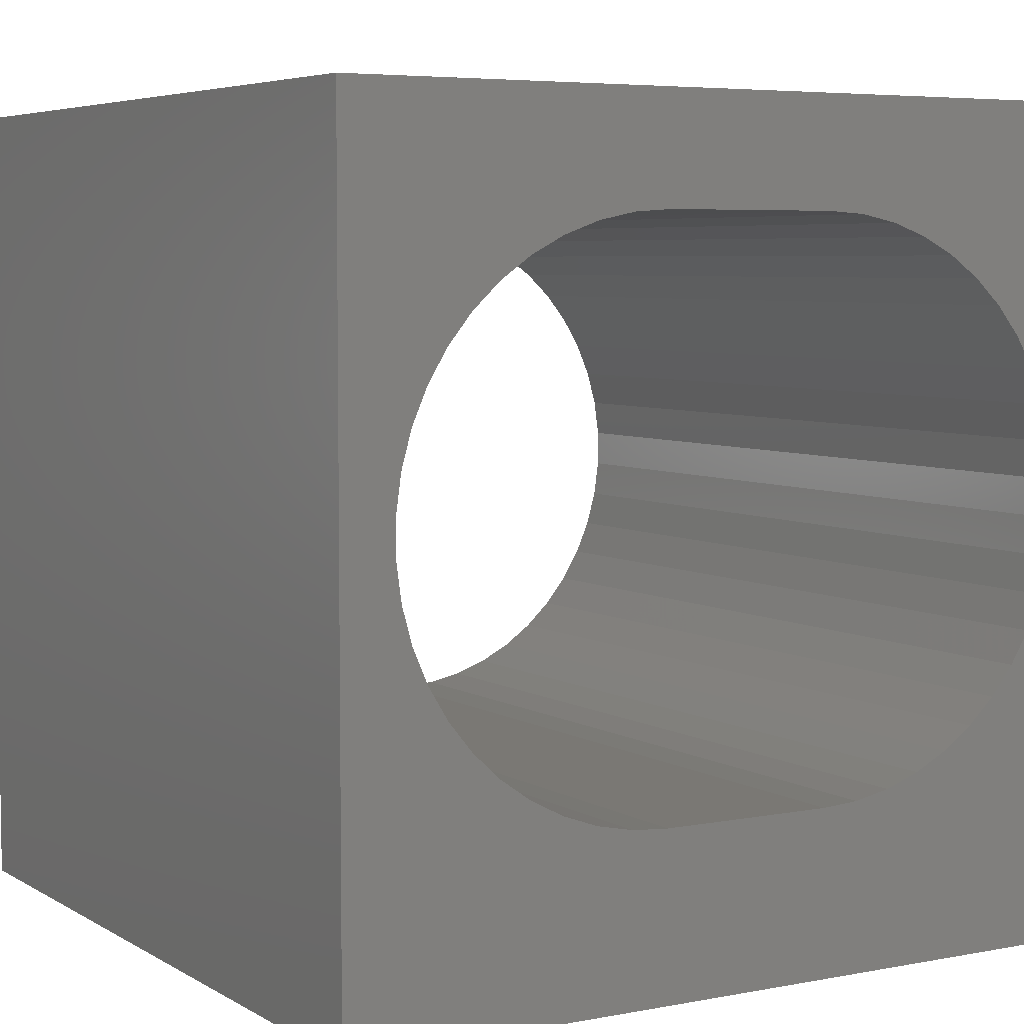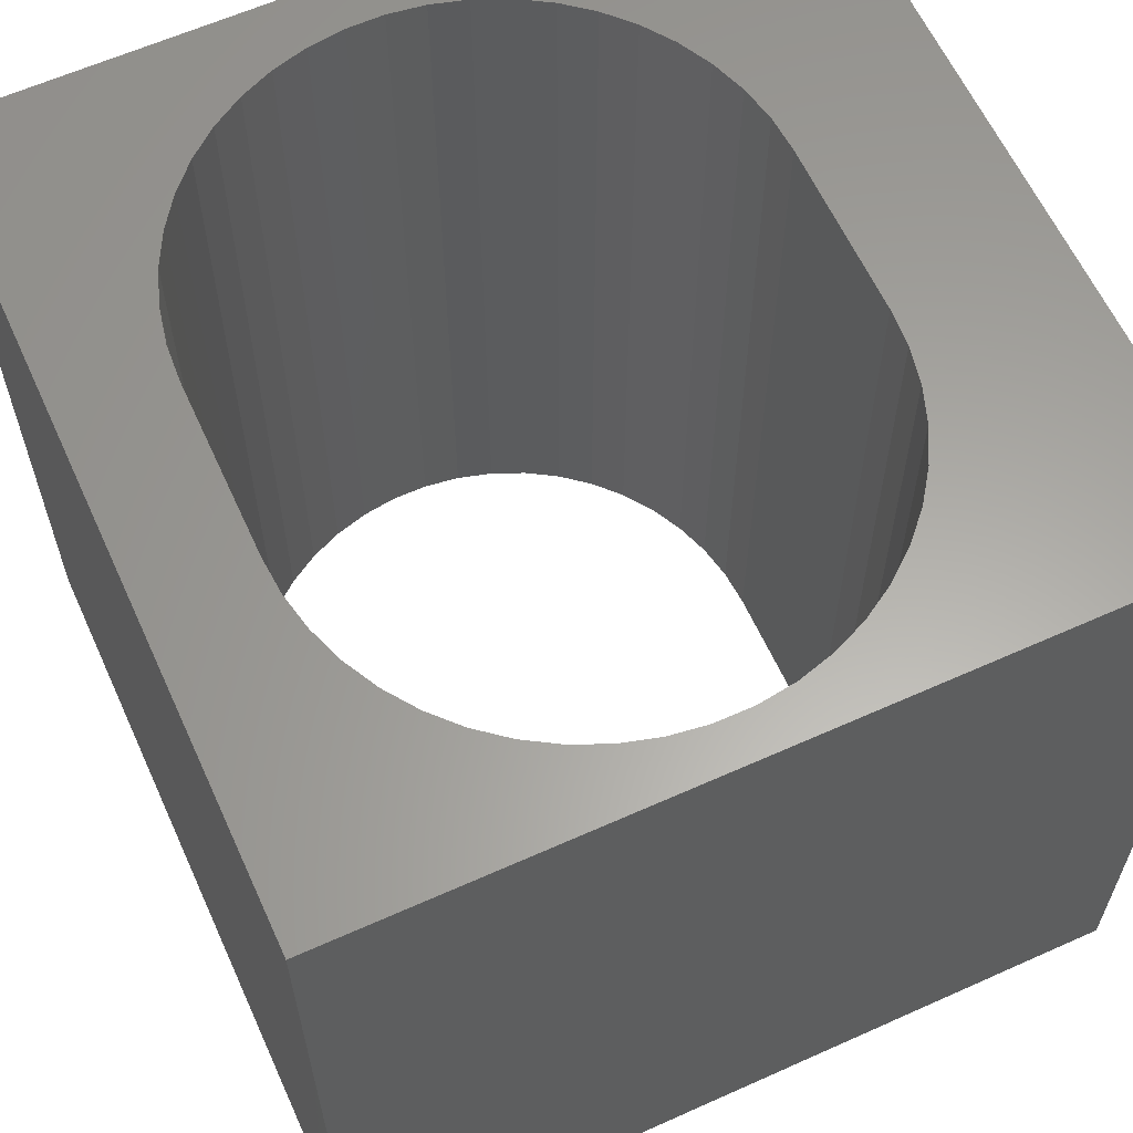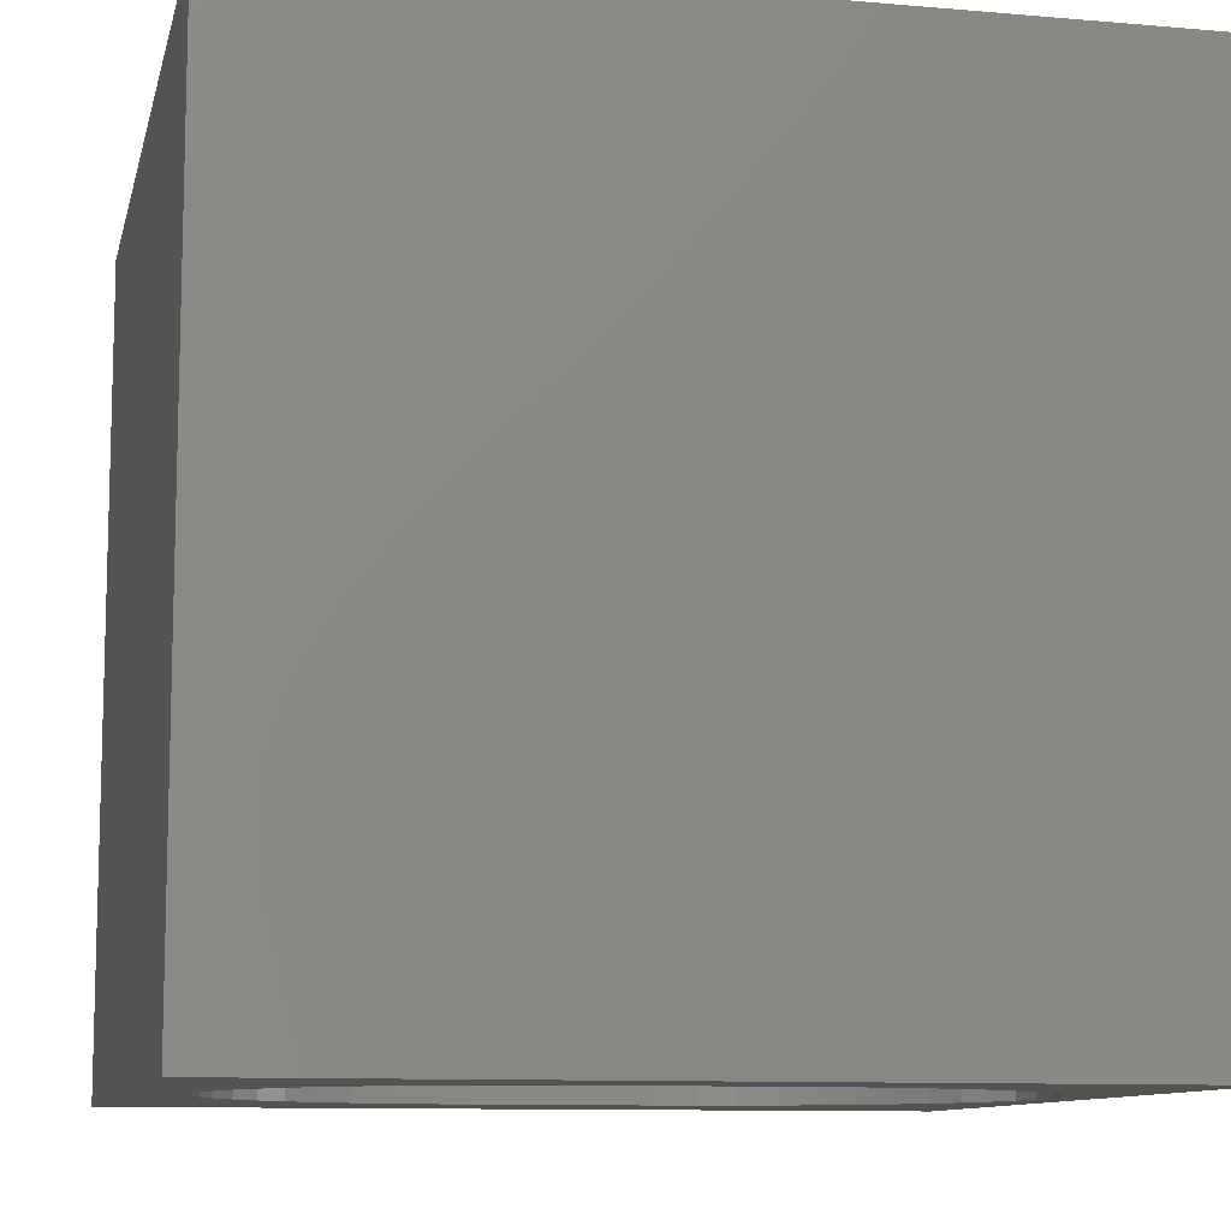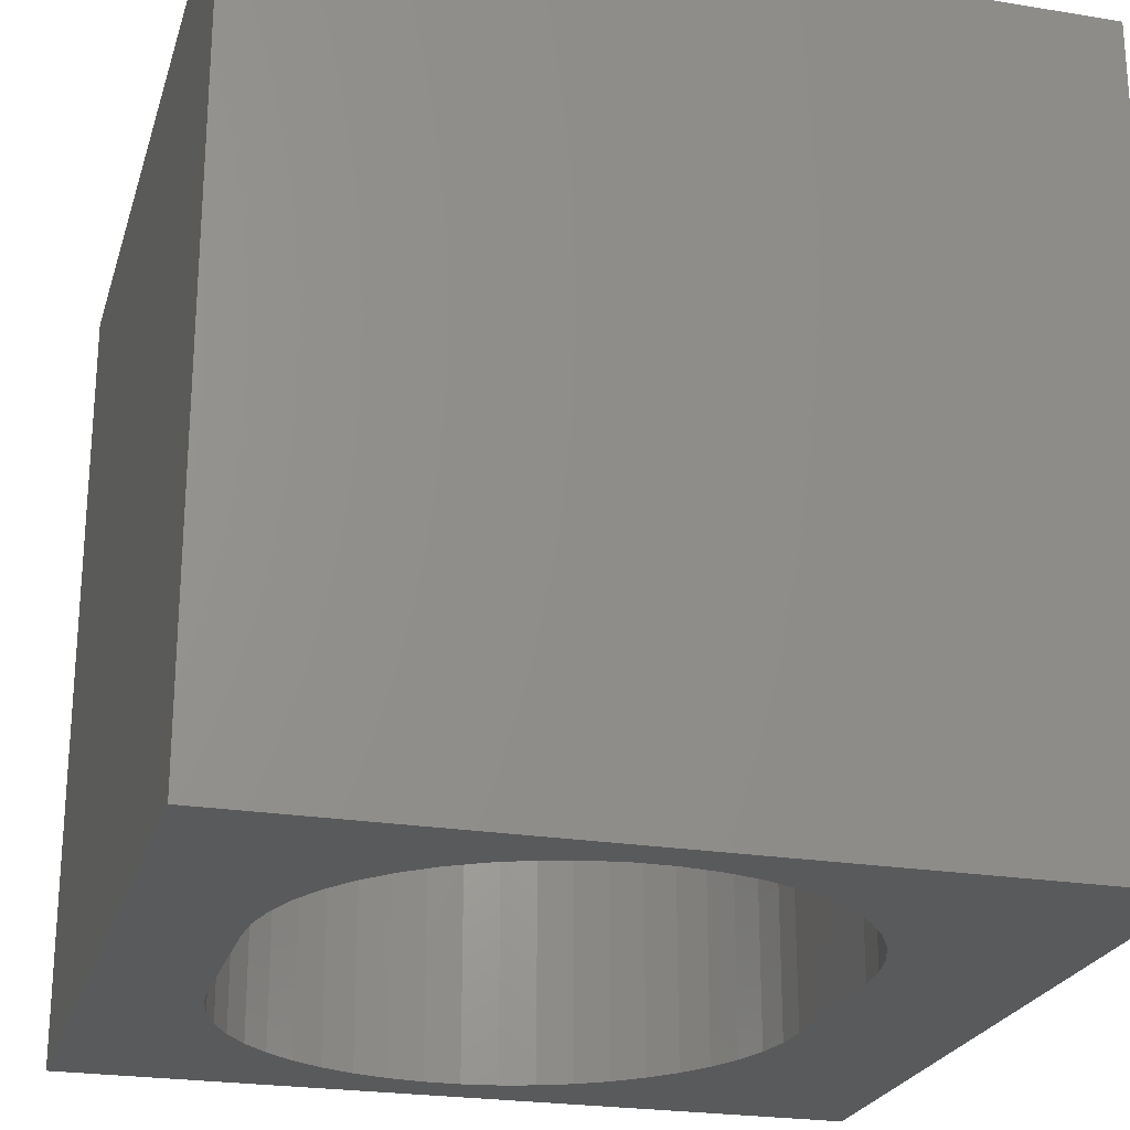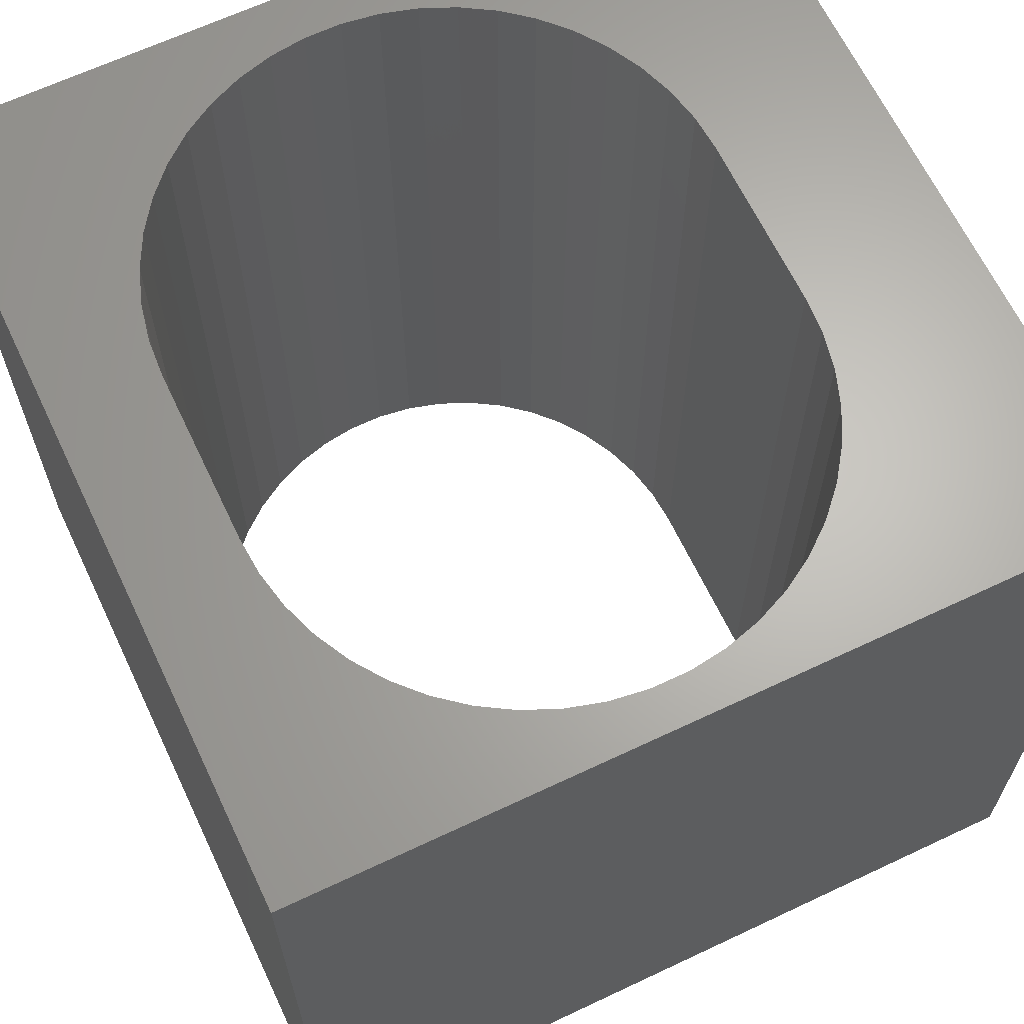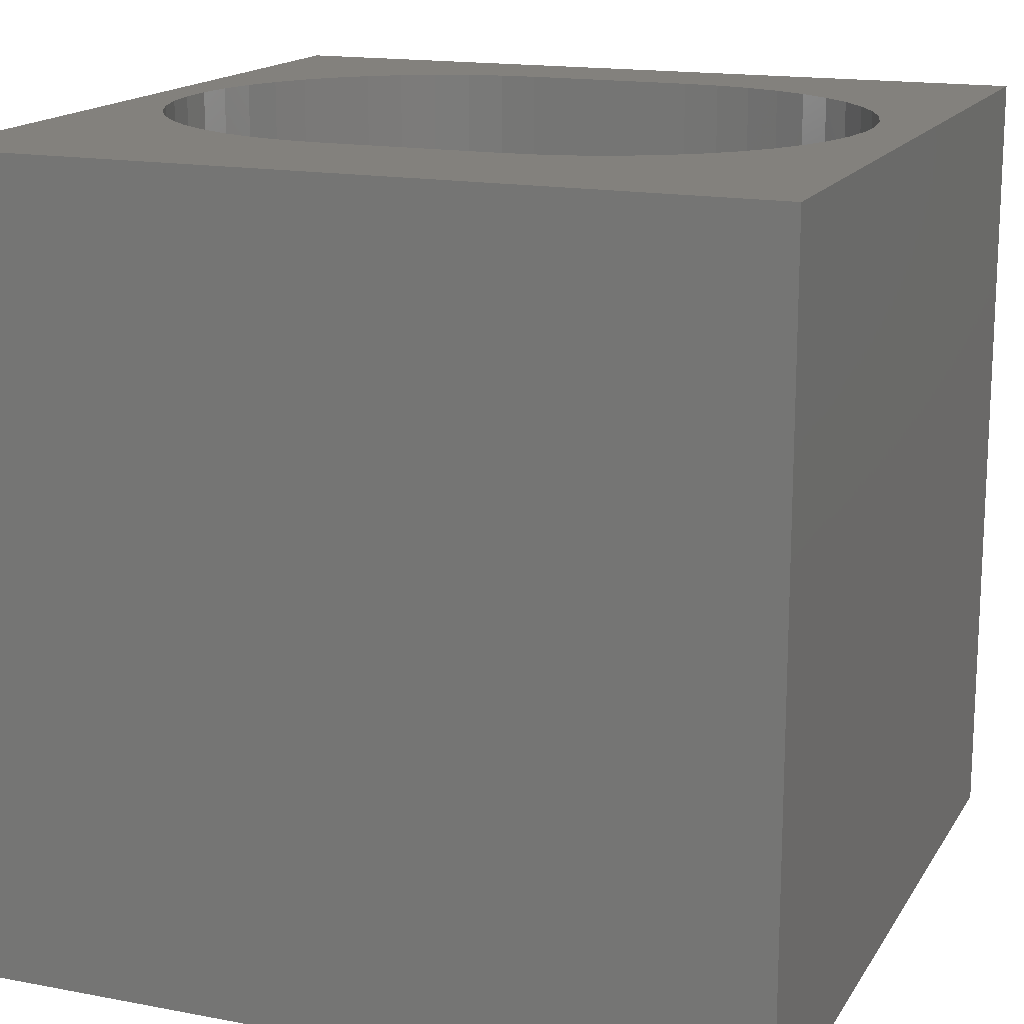
<metadata>
{"format":"stl","ext":"stl","renderer":"f3d","projection":"perspective","resolution":1024,"background":"white","views":[{"elev":5.4,"azim":149.2,"up":"+Y"},{"elev":61.8,"azim":-114.5,"up":"+Z"},{"elev":-10.2,"azim":167.5,"up":"+Z"},{"elev":-23.7,"azim":-105.3,"up":"+Z"},{"elev":65.2,"azim":-115.4,"up":"+Z"},{"elev":16.0,"azim":21.5,"up":"+Z"}]}
</metadata>
<code>
# stl→obj: 104 verts, 208 faces
v 0 10 10
v 0 10 0
v 0 0 10
v 0 0 0
v 10 10 10
v 6.904 8.579 10
v 7.336 8.426 10
v 8.453 7.637 10
v 8.743 7.282 10
v 7.743 8.215 10
v 8.118 7.95 10
v 8.981 6.89 10
v 9.163 6.469 10
v 9.287 6.028 10
v 9.163 4.219 10
v 8.981 3.799 10
v 10 0 10
v 9.35 5.574 10
v 9.35 5.115 10
v 9.287 4.661 10
v 8.743 3.407 10
v 8.453 3.051 10
v 8.118 2.738 10
v 7.743 2.474 10
v 7.336 2.263 10
v 6.904 2.109 10
v 3.405 2.016 10
v 2.956 2.109 10
v 2.524 2.263 10
v 2.117 2.474 10
v 1.743 2.738 10
v 1.408 3.051 10
v 2.117 8.215 10
v 2.524 8.426 10
v 2.956 8.579 10
v 3.405 8.673 10
v 6.455 2.016 10
v 5.998 1.985 10
v 3.863 1.985 10
v 1.118 7.282 10
v 1.408 7.637 10
v 1.743 7.95 10
v 1.118 3.407 10
v 0.88 3.799 10
v 0.6973 4.219 10
v 3.863 8.704 10
v 5.998 8.704 10
v 6.455 8.673 10
v 0.5736 6.028 10
v 0.6973 6.469 10
v 0.88 6.89 10
v 0.5736 4.661 10
v 0.5111 5.115 10
v 0.5111 5.574 10
v 10 10 0
v 10 0 0
v 8.118 7.95 0
v 7.743 8.215 0
v 7.336 8.426 0
v 6.904 8.579 0
v 2.956 2.109 0
v 2.524 2.263 0
v 2.117 2.474 0
v 6.455 2.016 0
v 6.904 2.109 0
v 7.336 2.263 0
v 3.405 8.673 0
v 2.956 8.579 0
v 2.524 8.426 0
v 0.5111 5.115 0
v 0.5736 4.661 0
v 1.118 3.407 0
v 1.408 3.051 0
v 1.743 2.738 0
v 9.287 6.028 0
v 9.163 6.469 0
v 8.981 6.89 0
v 2.117 8.215 0
v 1.743 7.95 0
v 1.408 7.637 0
v 0.6973 4.219 0
v 0.88 3.799 0
v 8.743 7.282 0
v 8.453 7.637 0
v 1.118 7.282 0
v 0.88 6.89 0
v 0.6973 6.469 0
v 0.5736 6.028 0
v 0.5111 5.574 0
v 7.743 2.474 0
v 8.118 2.738 0
v 8.453 3.051 0
v 8.743 3.407 0
v 8.981 3.799 0
v 9.163 4.219 0
v 6.455 8.673 0
v 5.998 8.704 0
v 3.863 8.704 0
v 3.405 2.016 0
v 3.863 1.985 0
v 5.998 1.985 0
v 9.287 4.661 0
v 9.35 5.115 0
v 9.35 5.574 0
f 1 2 3
f 3 2 4
f 5 6 7
f 5 8 9
f 7 10 5
f 5 10 11
f 5 11 8
f 9 12 5
f 5 12 13
f 5 13 14
f 15 16 17
f 14 18 5
f 5 18 19
f 5 19 17
f 17 19 20
f 17 20 15
f 16 21 17
f 17 21 22
f 17 22 23
f 23 24 17
f 17 24 25
f 17 25 26
f 27 28 3
f 3 28 29
f 29 30 3
f 3 30 31
f 3 31 32
f 33 34 1
f 1 34 35
f 1 35 36
f 26 37 17
f 17 37 38
f 17 38 3
f 3 38 39
f 3 39 27
f 40 41 1
f 1 41 42
f 1 42 33
f 32 43 3
f 3 43 44
f 3 44 45
f 36 46 1
f 1 46 47
f 1 47 5
f 5 47 48
f 5 48 6
f 49 50 1
f 1 50 51
f 1 51 40
f 45 52 3
f 3 52 53
f 3 53 1
f 1 53 54
f 1 54 49
f 55 5 56
f 56 5 17
f 57 58 55
f 55 58 59
f 55 59 60
f 61 4 62
f 62 4 63
f 64 65 56
f 56 65 66
f 67 68 2
f 2 68 69
f 2 70 4
f 4 70 71
f 72 73 4
f 4 73 74
f 4 74 63
f 75 76 55
f 55 76 77
f 69 78 2
f 2 78 79
f 2 79 80
f 71 81 4
f 4 81 82
f 4 82 72
f 77 83 55
f 55 83 84
f 55 84 57
f 80 85 2
f 2 85 86
f 2 86 87
f 87 88 2
f 2 88 89
f 2 89 70
f 66 90 56
f 56 90 91
f 56 91 92
f 92 93 56
f 56 93 94
f 56 94 95
f 60 96 55
f 55 96 97
f 55 97 2
f 2 97 98
f 2 98 67
f 61 99 4
f 4 99 100
f 4 100 56
f 56 100 101
f 56 101 64
f 95 102 56
f 56 102 103
f 56 103 55
f 55 103 104
f 55 104 75
f 5 55 1
f 1 55 2
f 56 17 4
f 4 17 3
f 98 46 36
f 98 36 67
f 67 36 35
f 67 35 68
f 68 35 34
f 68 34 69
f 69 34 33
f 69 33 78
f 78 33 42
f 78 42 79
f 79 42 41
f 79 41 80
f 80 41 40
f 80 40 85
f 85 40 51
f 85 51 86
f 86 51 50
f 86 50 87
f 87 50 49
f 87 49 88
f 88 49 54
f 88 54 89
f 89 54 53
f 89 53 70
f 70 53 52
f 70 52 71
f 71 52 45
f 71 45 81
f 81 45 44
f 81 44 82
f 82 44 43
f 82 43 72
f 72 43 32
f 72 32 73
f 73 32 31
f 73 31 74
f 74 31 30
f 74 30 63
f 63 30 29
f 63 29 62
f 62 29 28
f 62 28 61
f 61 28 27
f 61 27 99
f 99 27 39
f 99 39 100
f 98 97 46
f 46 97 47
f 101 38 37
f 101 37 64
f 64 37 26
f 64 26 65
f 65 26 25
f 65 25 66
f 66 25 24
f 66 24 90
f 90 24 23
f 90 23 91
f 91 23 22
f 91 22 92
f 92 22 21
f 92 21 93
f 93 21 16
f 93 16 94
f 94 16 15
f 94 15 95
f 95 15 20
f 95 20 102
f 102 20 19
f 102 19 103
f 103 19 18
f 103 18 104
f 104 18 14
f 104 14 75
f 75 14 13
f 75 13 76
f 76 13 12
f 76 12 77
f 77 12 9
f 77 9 83
f 83 9 8
f 83 8 84
f 84 8 11
f 84 11 57
f 57 11 10
f 57 10 58
f 58 10 7
f 58 7 59
f 59 7 6
f 59 6 60
f 60 6 48
f 60 48 96
f 96 48 47
f 96 47 97
f 101 100 38
f 38 100 39

</code>
